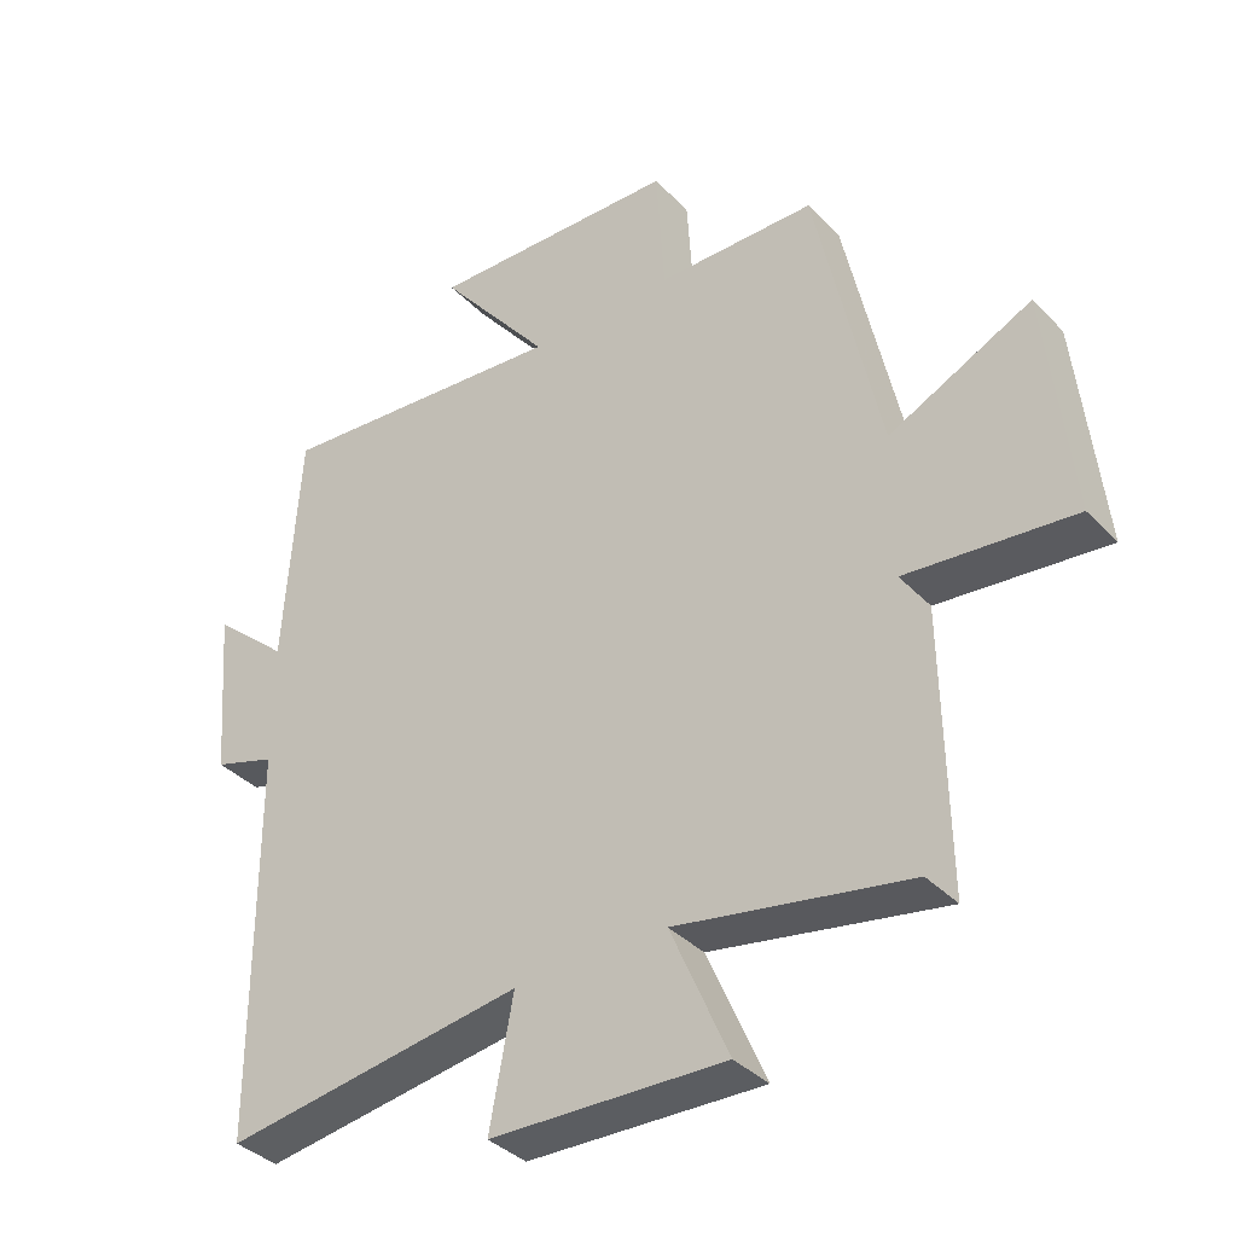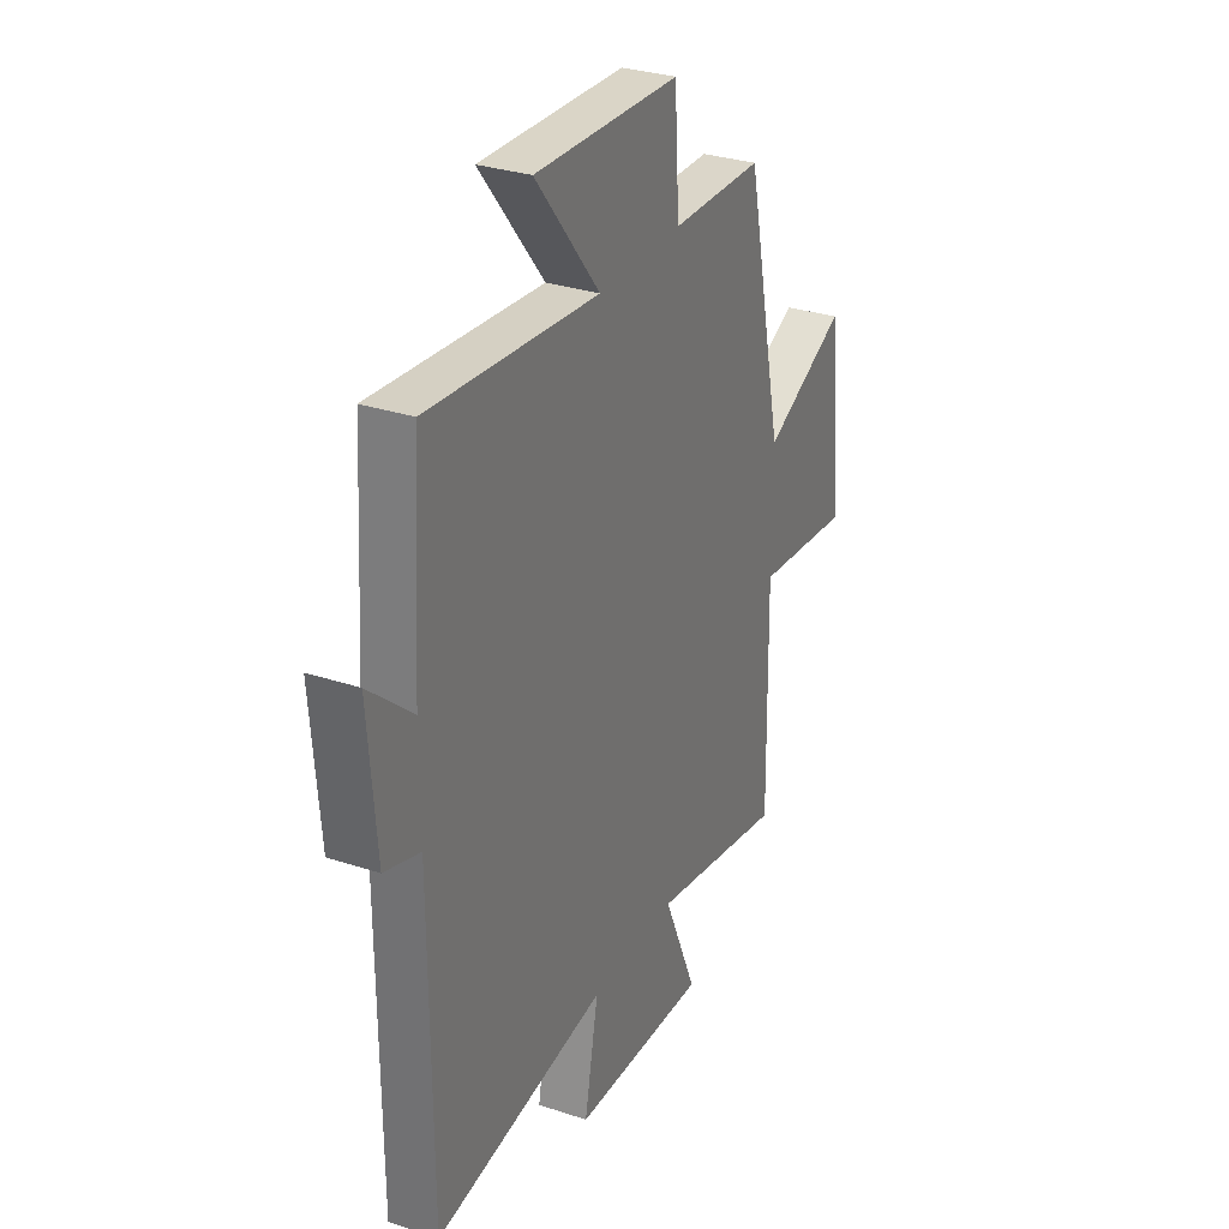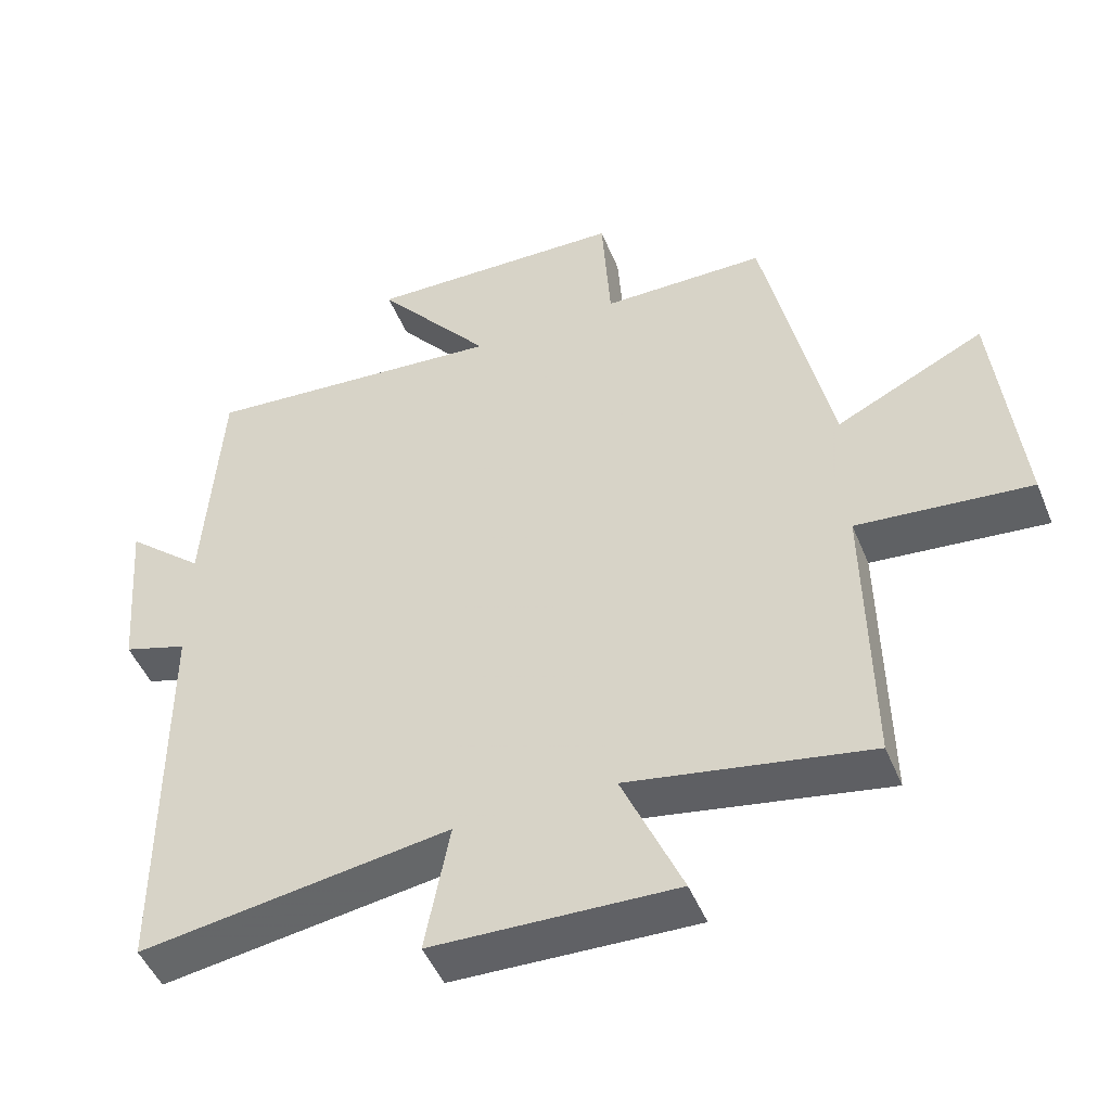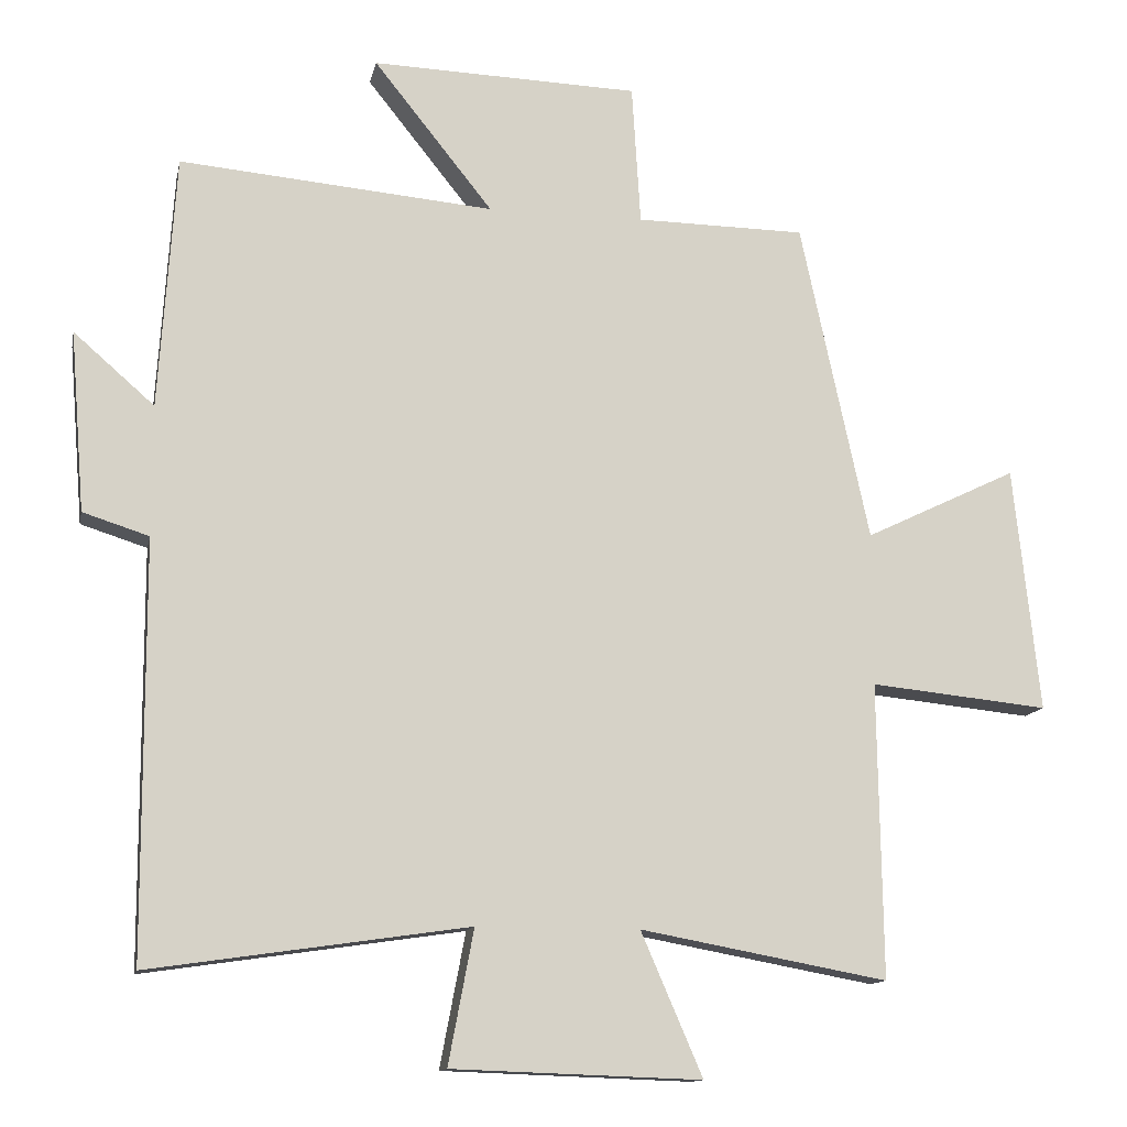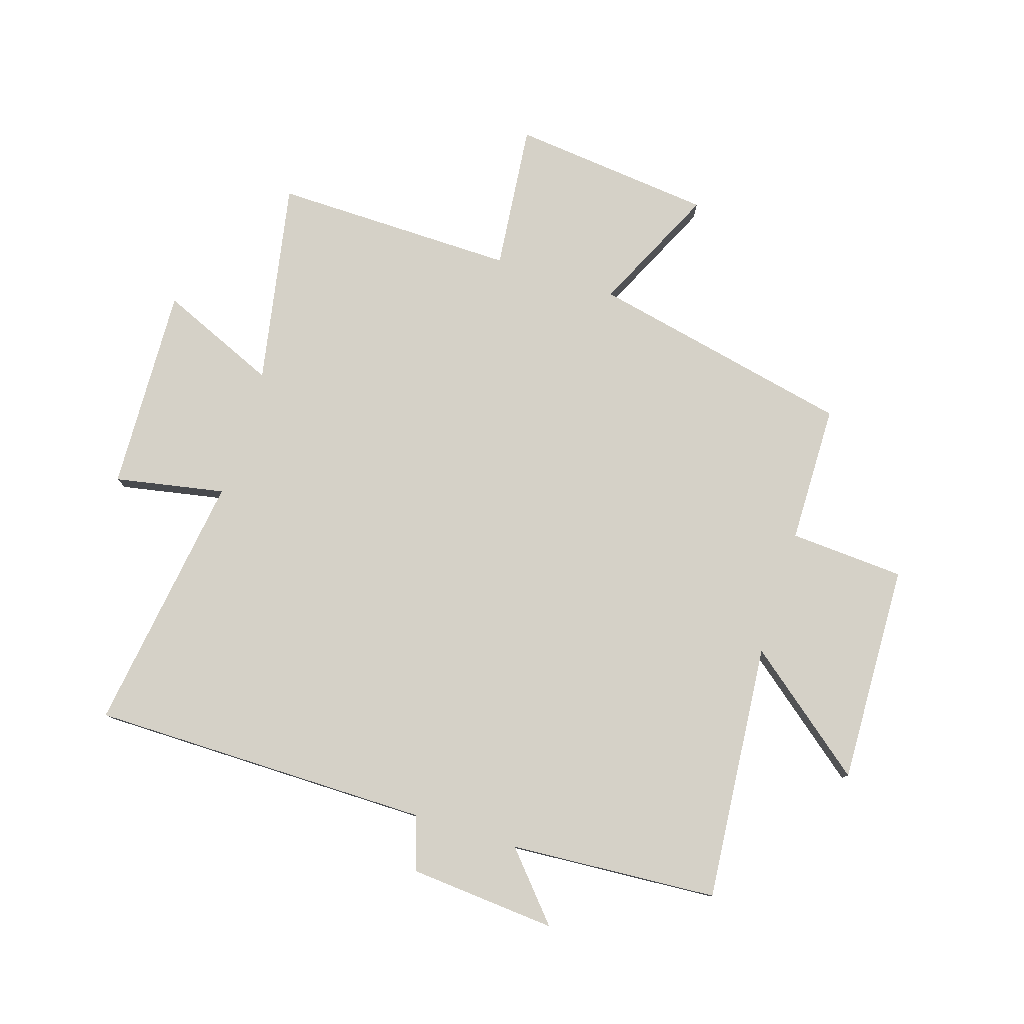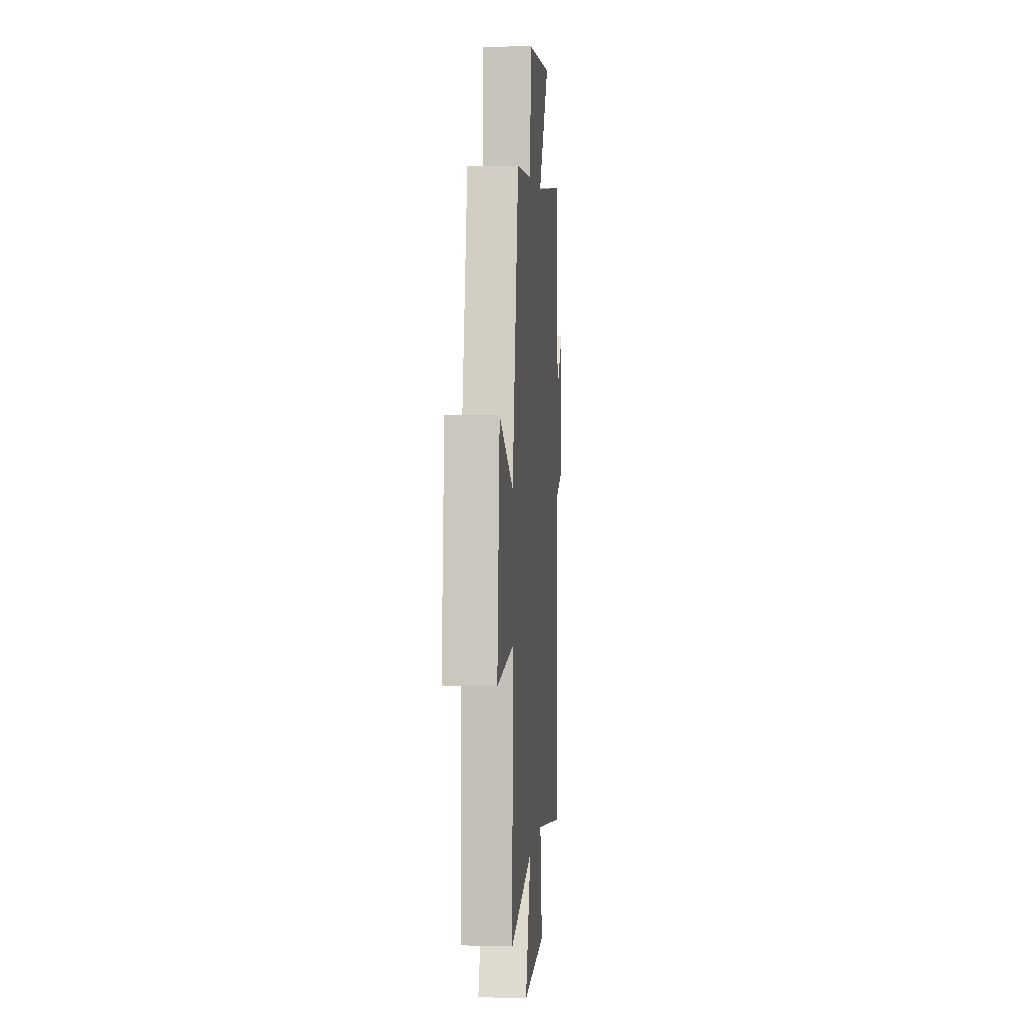
<metadata>
{"format":"obj","ext":"obj","renderer":"f3d","projection":"perspective","resolution":1024,"background":"white","views":[{"elev":-37.0,"azim":37.7,"up":"+Z"},{"elev":30.5,"azim":-64.4,"up":"+Z"},{"elev":-48.4,"azim":21.9,"up":"+Z"},{"elev":-12.7,"azim":-11.4,"up":"+Z"},{"elev":79.3,"azim":-72.5,"up":"+Y"},{"elev":2.8,"azim":94.5,"up":"+Z"}]}
</metadata>
<code>
v -0.477 0.07 0.538
v -0.044 0.07 0.5
v -0.208 0.07 0.705
v 0.16 0.07 0.693
v 0.172 0.07 0.5
v 0.405 0.07 0.497
v 0.5 0.07 0.056
v 0.71 0.07 0.157
v 0.746 0.07 -0.181
v 0.5 0.07 -0.156
v 0.506 0.07 -0.563
v 0.165 0.07 -0.5
v 0.25 0.07 -0.697
v -0.094 0.07 -0.685
v -0.059 0.07 -0.5
v -0.498 0.07 -0.564
v -0.5 0.07 0.008
v -0.591 0.07 0.037
v -0.611 0.07 0.285
v -0.5 0.07 0.188
v -0.477 0 0.538
v -0.044 0 0.5
v -0.208 0 0.705
v 0.16 0 0.693
v 0.172 0 0.5
v 0.405 0 0.497
v 0.5 0 0.056
v 0.71 0 0.157
v 0.746 0 -0.181
v 0.5 0 -0.156
v 0.506 0 -0.563
v 0.165 0 -0.5
v 0.25 0 -0.697
v -0.094 0 -0.685
v -0.059 0 -0.5
v -0.498 0 -0.564
v -0.5 0 0.008
v -0.591 0 0.037
v -0.611 0 0.285
v -0.5 0 0.188
f 17 18 19 20
f 15 16 17 20
f 15 20 1 2
f 12 13 14 15
f 12 15 2
f 10 11 12 2
f 7 8 9 10
f 5 6 7 10
f 5 10 2 3
f 3 4 5
f 40 39 38 37
f 40 37 36 35
f 22 21 40 35
f 35 34 33 32
f 22 35 32
f 22 32 31 30
f 30 29 28 27
f 30 27 26 25
f 23 22 30 25
f 25 24 23
f 1 21 22 2
f 2 22 23 3
f 3 23 24 4
f 4 24 25 5
f 5 25 26 6
f 6 26 27 7
f 7 27 28 8
f 8 28 29 9
f 9 29 30 10
f 10 30 31 11
f 11 31 32 12
f 12 32 33 13
f 13 33 34 14
f 14 34 35 15
f 15 35 36 16
f 16 36 37 17
f 17 37 38 18
f 18 38 39 19
f 19 39 40 20
f 20 40 21 1

</code>
